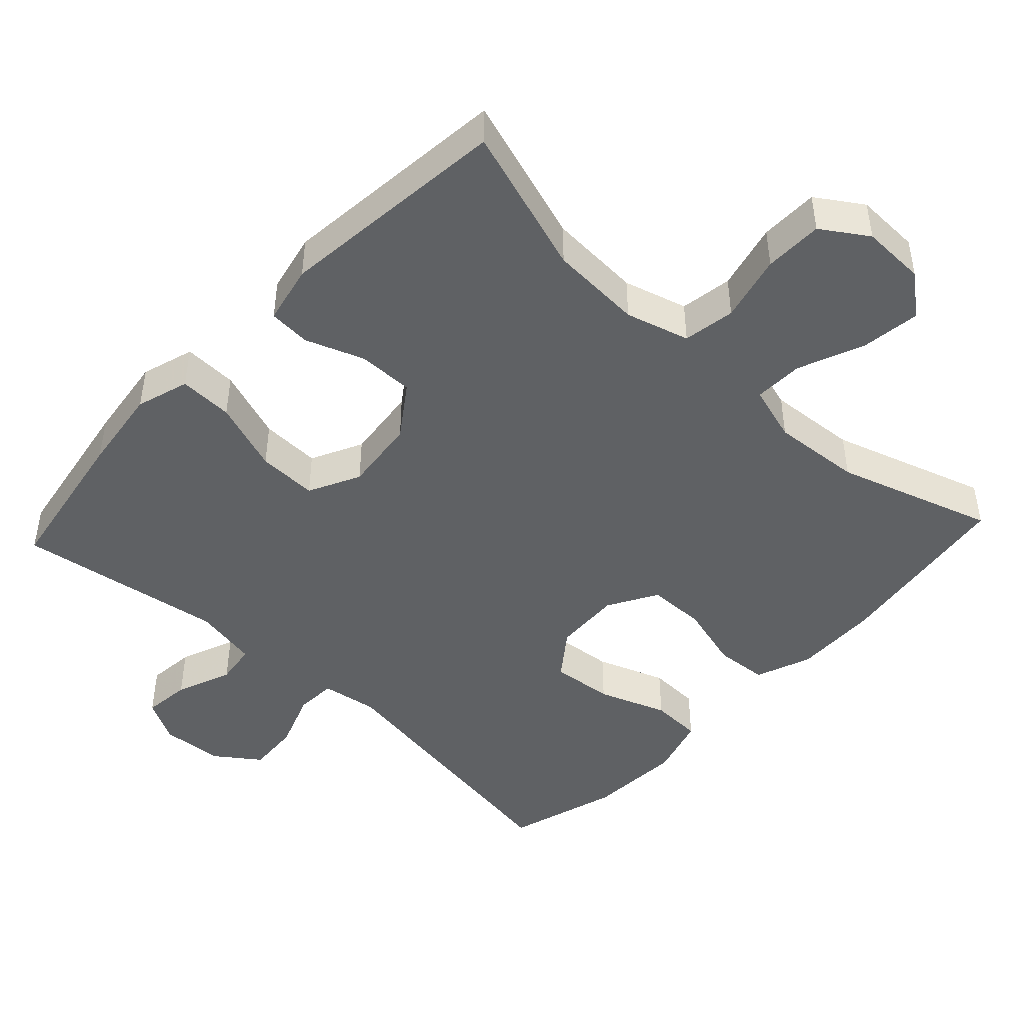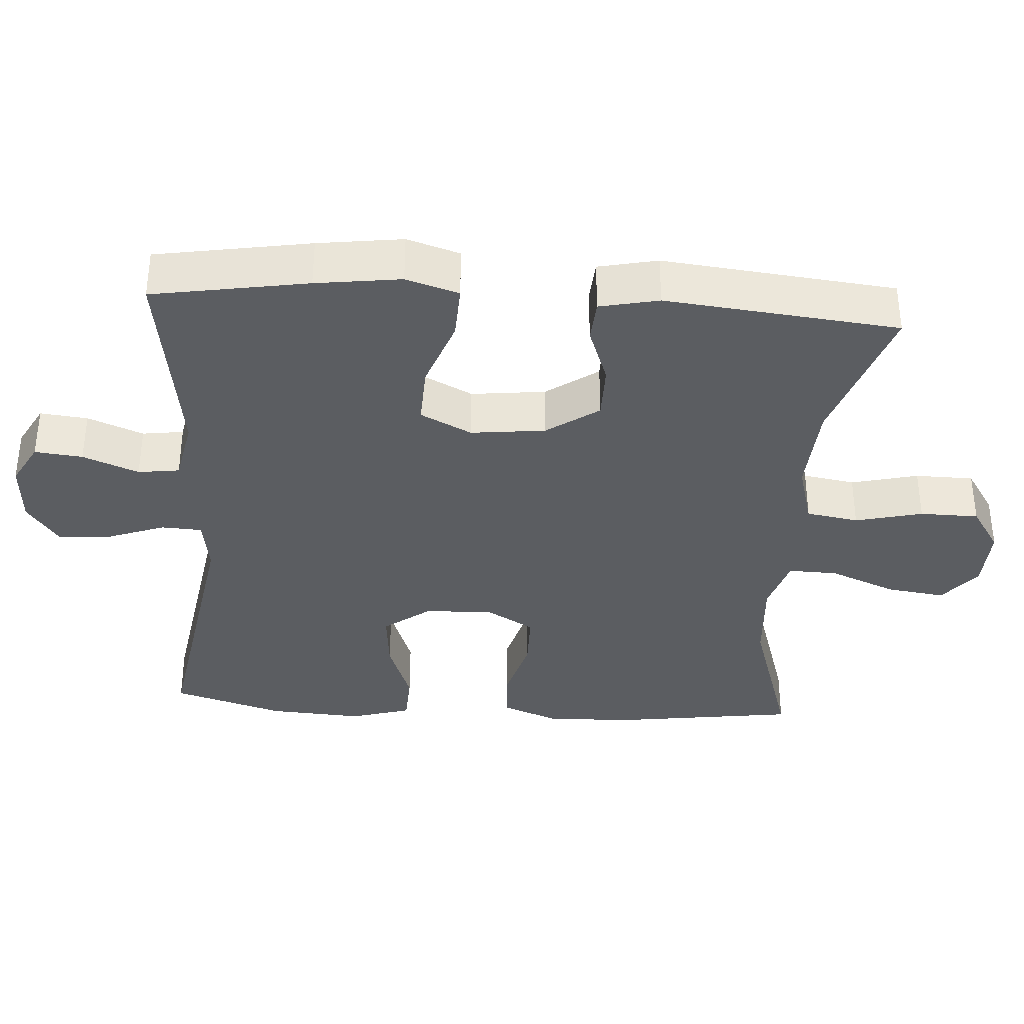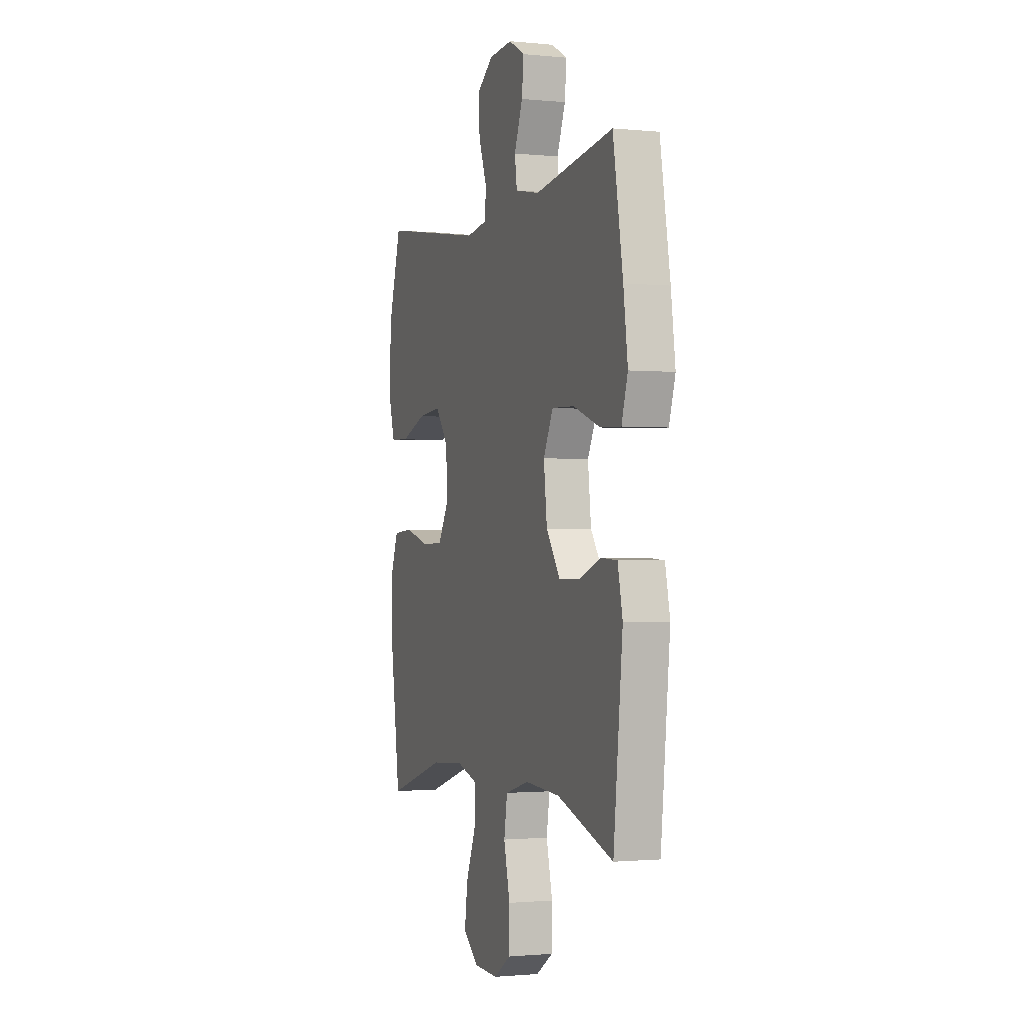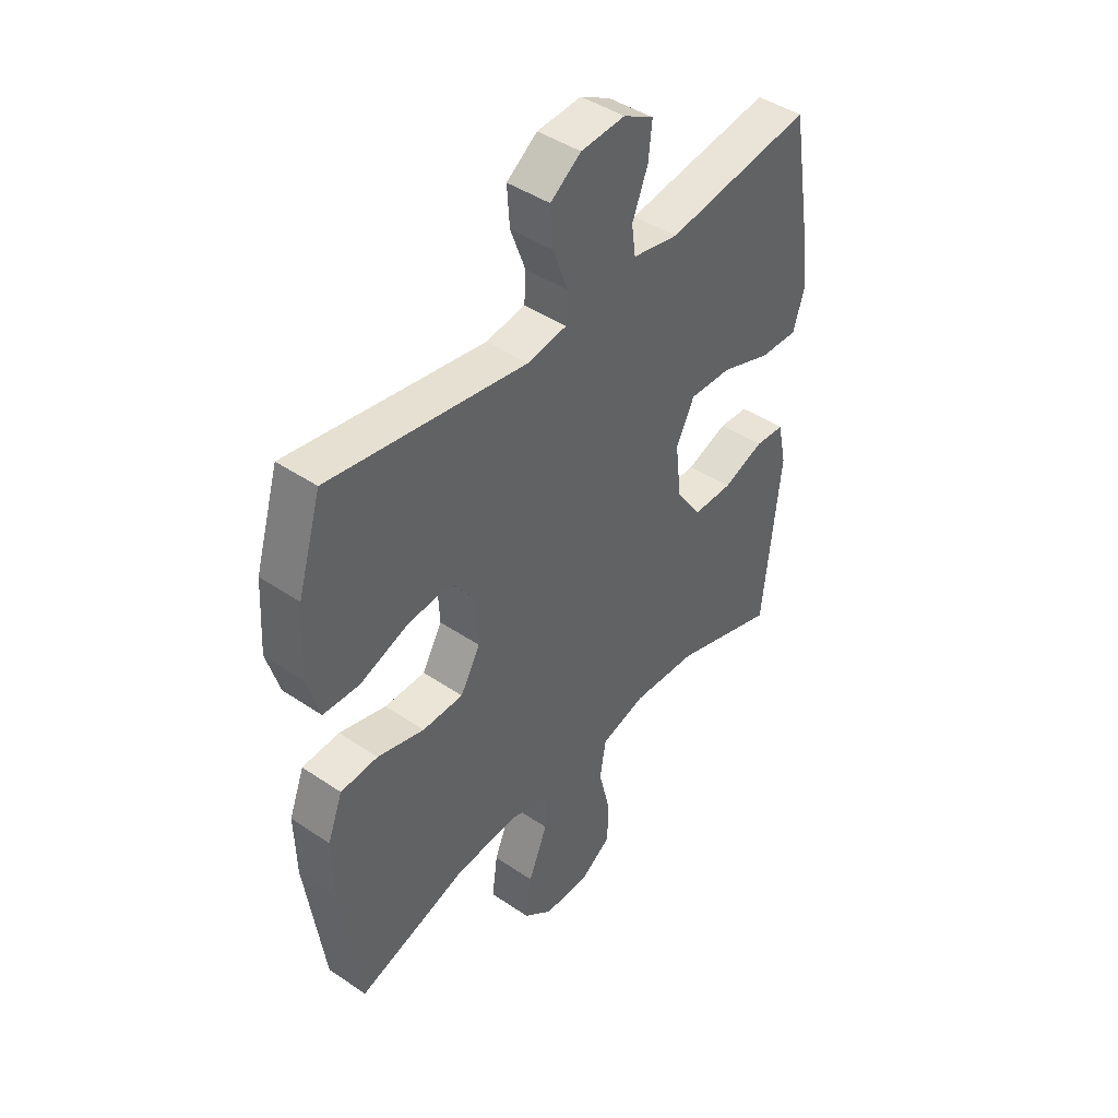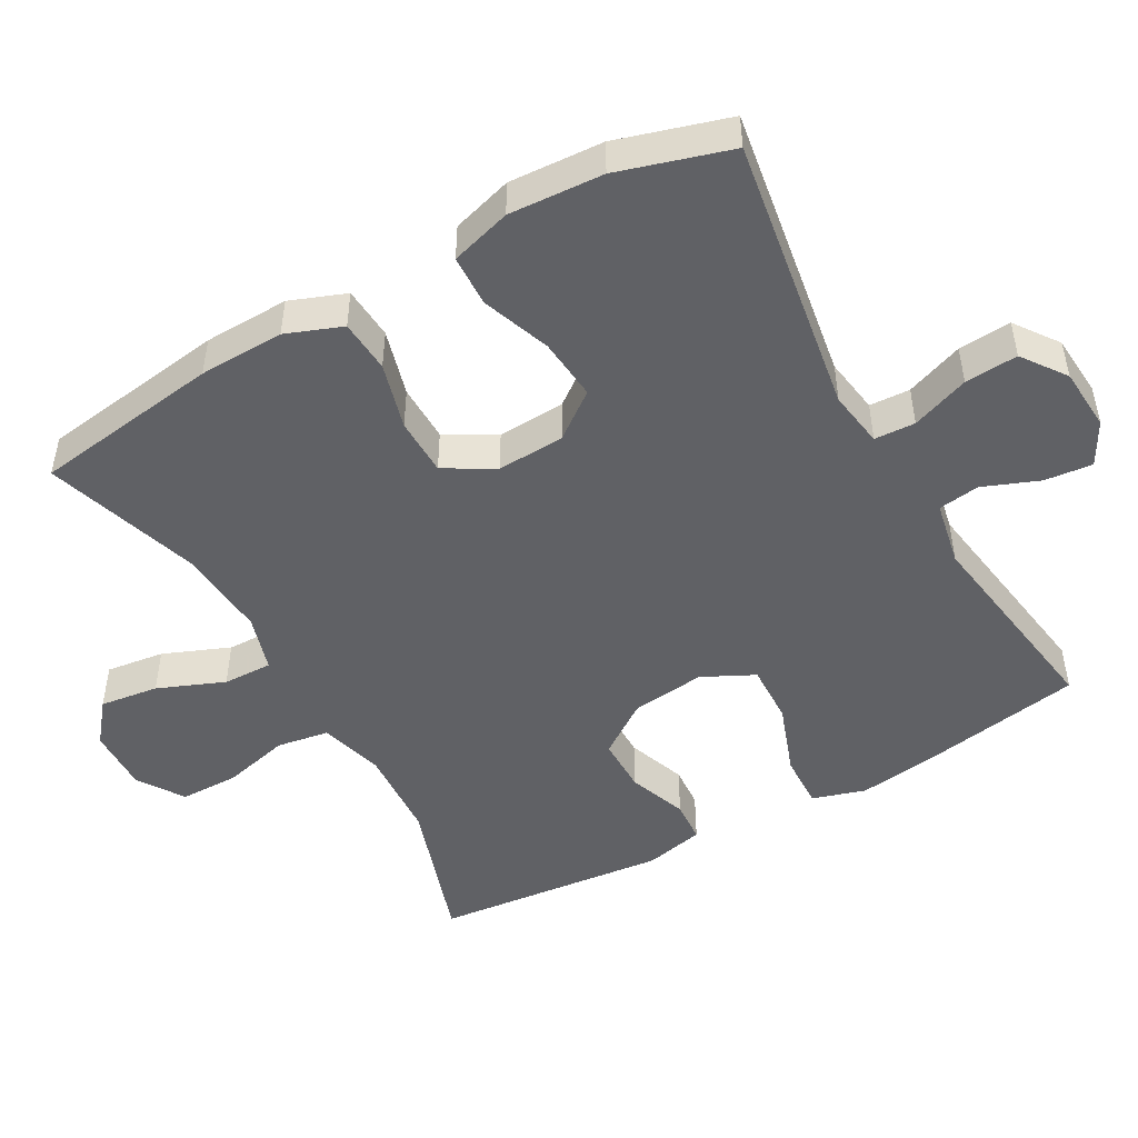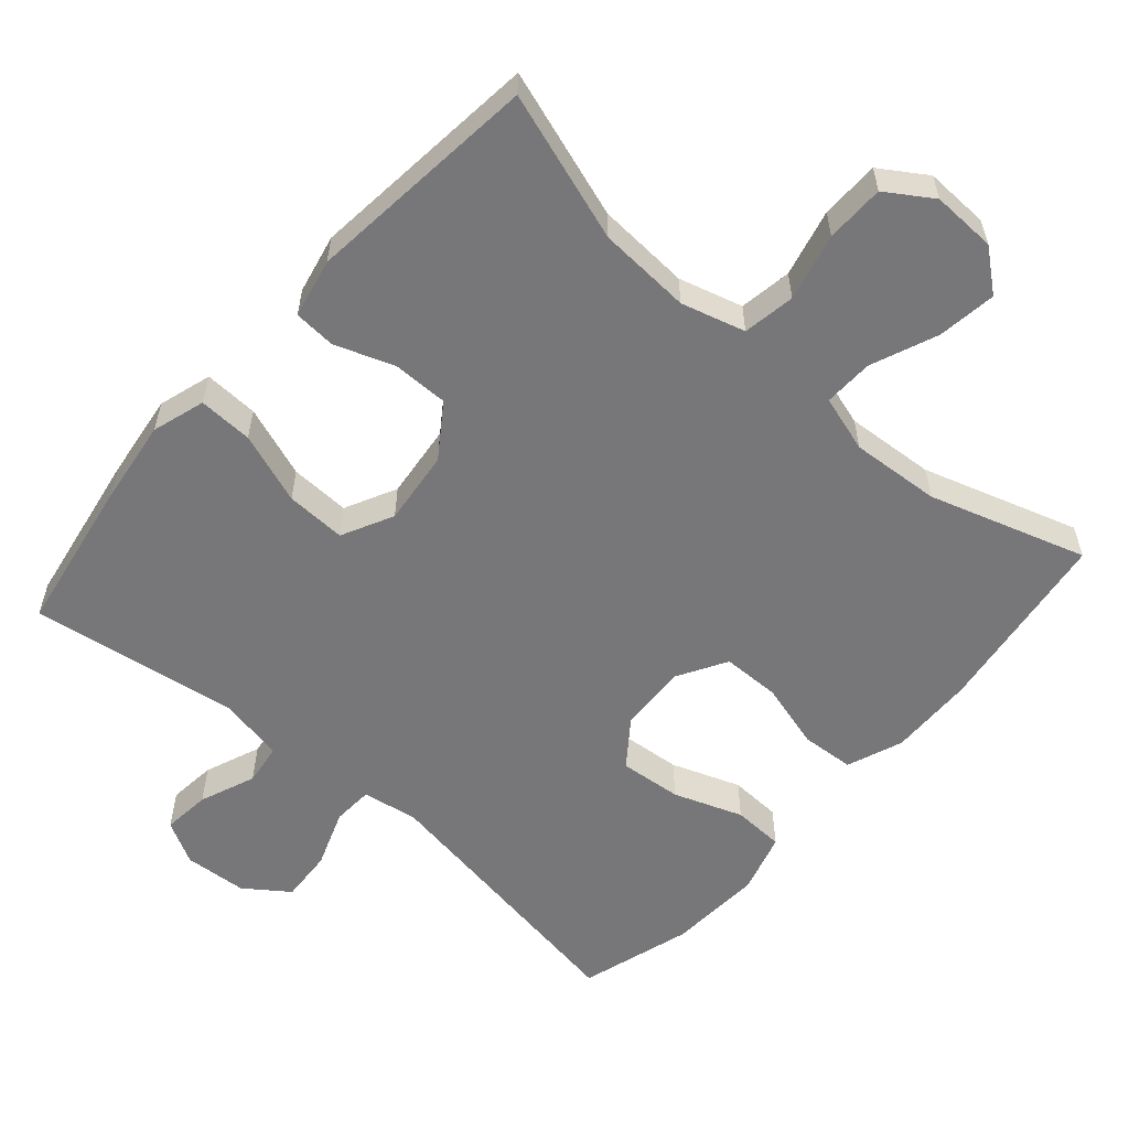
<metadata>
{"format":"obj","ext":"obj","renderer":"f3d","projection":"perspective","resolution":1024,"background":"white","views":[{"elev":-45.8,"azim":137.1,"up":"+Y"},{"elev":-35.8,"azim":86.1,"up":"+Y"},{"elev":-1.3,"azim":70.1,"up":"+Z"},{"elev":43.8,"azim":-51.4,"up":"+Z"},{"elev":-48.5,"azim":-60.6,"up":"+Y"},{"elev":-57.2,"azim":138.8,"up":"+Y"}]}
</metadata>
<code>
v 0.5 0.07 -0.5
v 0.292 0.07 -0.431
v 0.162 0.07 -0.423
v 0.073 0.07 -0.448
v 0.061 0.07 -0.521
v 0.084 0.07 -0.615
v 0.083 0.07 -0.697
v 0.019 0.07 -0.739
v -0.071 0.07 -0.736
v -0.128 0.07 -0.69
v -0.117 0.07 -0.608
v -0.079 0.07 -0.515
v -0.077 0.07 -0.446
v -0.156 0.07 -0.422
v -0.281 0.07 -0.431
v -0.5 0.07 -0.5
v -0.537 0.07 -0.238
v -0.54 0.07 -0.119
v -0.51 0.07 -0.041
v -0.436 0.07 -0.036
v -0.343 0.07 -0.062
v -0.262 0.07 -0.061
v -0.222 0.07 0.008
v -0.227 0.07 0.103
v -0.275 0.07 0.167
v -0.362 0.07 0.159
v -0.458 0.07 0.124
v -0.53 0.07 0.127
v -0.555 0.07 0.212
v -0.547 0.07 0.344
v -0.5 0.07 0.5
v -0.109 0.07 0.437
v -0.03 0.07 0.449
v -0.027 0.07 0.506
v -0.057 0.07 0.587
v -0.062 0.07 0.661
v -0.001 0.07 0.705
v 0.087 0.07 0.711
v 0.147 0.07 0.678
v 0.14 0.07 0.611
v 0.109 0.07 0.533
v 0.117 0.07 0.475
v 0.208 0.07 0.457
v 0.5 0.07 0.5
v 0.537 0.07 0.283
v 0.553 0.07 0.164
v 0.53 0.07 0.09
v 0.454 0.07 0.093
v 0.354 0.07 0.129
v 0.27 0.07 0.132
v 0.234 0.07 0.06
v 0.246 0.07 -0.044
v 0.297 0.07 -0.117
v 0.375 0.07 -0.117
v 0.457 0.07 -0.087
v 0.516 0.07 -0.091
v 0.534 0.07 -0.174
v 0.5 0 -0.5
v 0.292 0 -0.431
v 0.162 0 -0.423
v 0.073 0 -0.448
v 0.061 0 -0.521
v 0.084 0 -0.615
v 0.083 0 -0.697
v 0.019 0 -0.739
v -0.071 0 -0.736
v -0.128 0 -0.69
v -0.117 0 -0.608
v -0.079 0 -0.515
v -0.077 0 -0.446
v -0.156 0 -0.422
v -0.281 0 -0.431
v -0.5 0 -0.5
v -0.537 0 -0.238
v -0.54 0 -0.119
v -0.51 0 -0.041
v -0.436 0 -0.036
v -0.343 0 -0.062
v -0.262 0 -0.061
v -0.222 0 0.008
v -0.227 0 0.103
v -0.275 0 0.167
v -0.362 0 0.159
v -0.458 0 0.124
v -0.53 0 0.127
v -0.555 0 0.212
v -0.547 0 0.344
v -0.5 0 0.5
v -0.109 0 0.437
v -0.03 0 0.449
v -0.027 0 0.506
v -0.057 0 0.587
v -0.062 0 0.661
v -0.001 0 0.705
v 0.087 0 0.711
v 0.147 0 0.678
v 0.14 0 0.611
v 0.109 0 0.533
v 0.117 0 0.475
v 0.208 0 0.457
v 0.5 0 0.5
v 0.537 0 0.283
v 0.553 0 0.164
v 0.53 0 0.09
v 0.454 0 0.093
v 0.354 0 0.129
v 0.27 0 0.132
v 0.234 0 0.06
v 0.246 0 -0.044
v 0.297 0 -0.117
v 0.375 0 -0.117
v 0.457 0 -0.087
v 0.516 0 -0.091
v 0.534 0 -0.174
f 54 55 56 57
f 53 54 57 1
f 52 53 1 2
f 46 47 48 49
f 46 49 50
f 43 44 45 46
f 42 43 46 50
f 38 39 40 41
f 36 37 38 41
f 34 35 36 41
f 33 34 41 42
f 29 30 31 32
f 29 32 33
f 26 27 28 29
f 25 26 29 33
f 24 25 33 42
f 18 19 20 21
f 18 21 22
f 15 16 17 18
f 14 15 18 22
f 13 14 22 23
f 9 10 11 12
f 9 12 13
f 8 9 13
f 5 6 7 8
f 4 5 8 13
f 3 4 13 23
f 52 2 3 23
f 24 42 50 51
f 23 24 51 52
f 114 113 112 111
f 58 114 111 110
f 59 58 110 109
f 106 105 104 103
f 107 106 103
f 103 102 101 100
f 107 103 100 99
f 98 97 96 95
f 98 95 94 93
f 98 93 92 91
f 99 98 91 90
f 89 88 87 86
f 90 89 86
f 86 85 84 83
f 90 86 83 82
f 99 90 82 81
f 78 77 76 75
f 79 78 75
f 75 74 73 72
f 79 75 72 71
f 80 79 71 70
f 69 68 67 66
f 70 69 66
f 70 66 65
f 65 64 63 62
f 70 65 62 61
f 80 70 61 60
f 80 60 59 109
f 108 107 99 81
f 109 108 81 80
f 1 58 59 2
f 2 59 60 3
f 3 60 61 4
f 4 61 62 5
f 5 62 63 6
f 6 63 64 7
f 7 64 65 8
f 8 65 66 9
f 9 66 67 10
f 10 67 68 11
f 11 68 69 12
f 12 69 70 13
f 13 70 71 14
f 14 71 72 15
f 15 72 73 16
f 16 73 74 17
f 17 74 75 18
f 18 75 76 19
f 19 76 77 20
f 20 77 78 21
f 21 78 79 22
f 22 79 80 23
f 23 80 81 24
f 24 81 82 25
f 25 82 83 26
f 26 83 84 27
f 27 84 85 28
f 28 85 86 29
f 29 86 87 30
f 30 87 88 31
f 31 88 89 32
f 32 89 90 33
f 33 90 91 34
f 34 91 92 35
f 35 92 93 36
f 36 93 94 37
f 37 94 95 38
f 38 95 96 39
f 39 96 97 40
f 40 97 98 41
f 41 98 99 42
f 42 99 100 43
f 43 100 101 44
f 44 101 102 45
f 45 102 103 46
f 46 103 104 47
f 47 104 105 48
f 48 105 106 49
f 49 106 107 50
f 50 107 108 51
f 51 108 109 52
f 52 109 110 53
f 53 110 111 54
f 54 111 112 55
f 55 112 113 56
f 56 113 114 57
f 57 114 58 1

</code>
